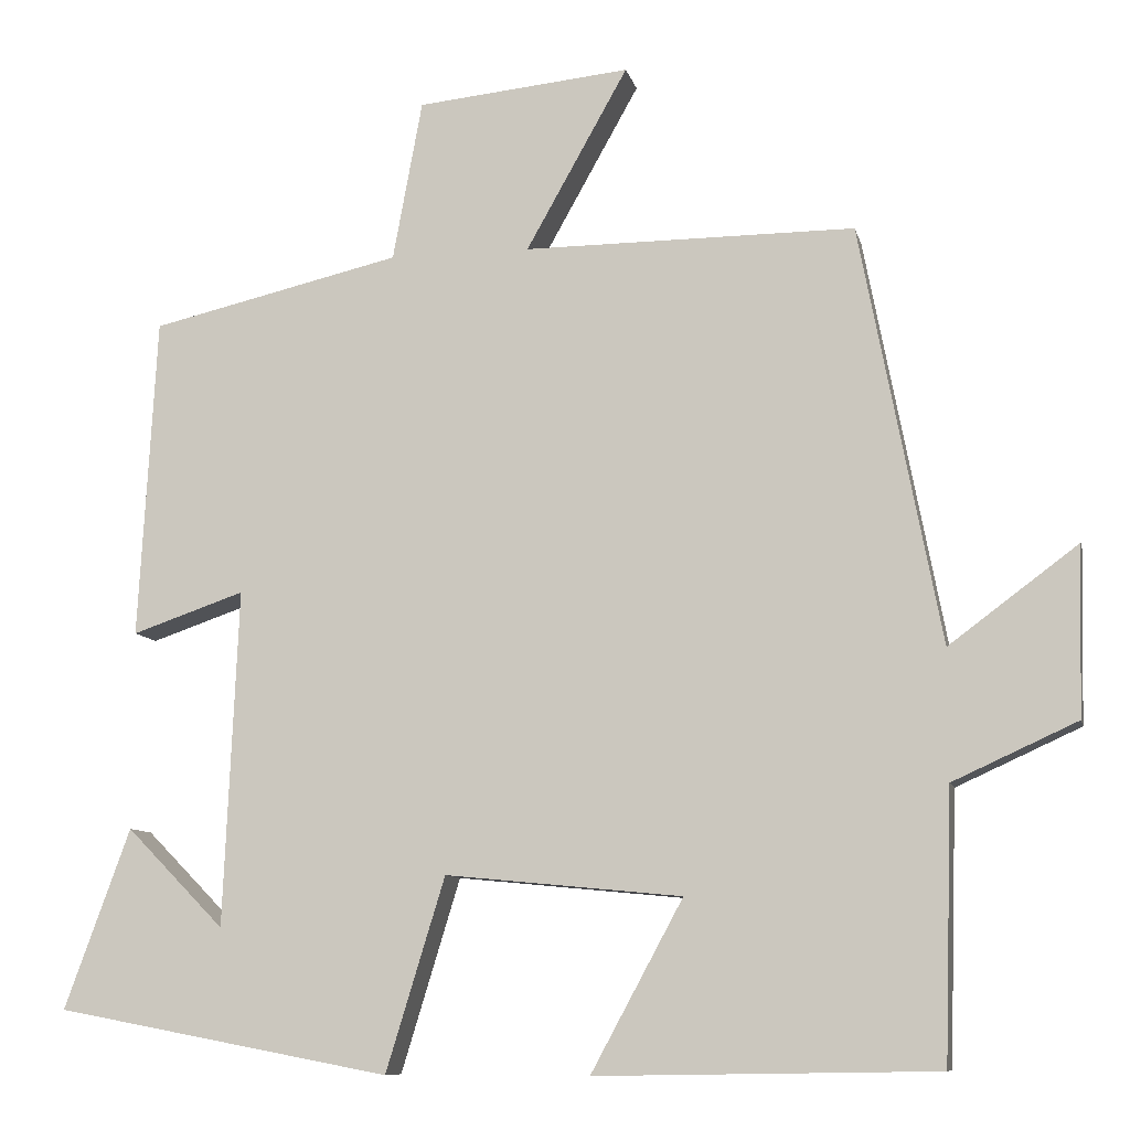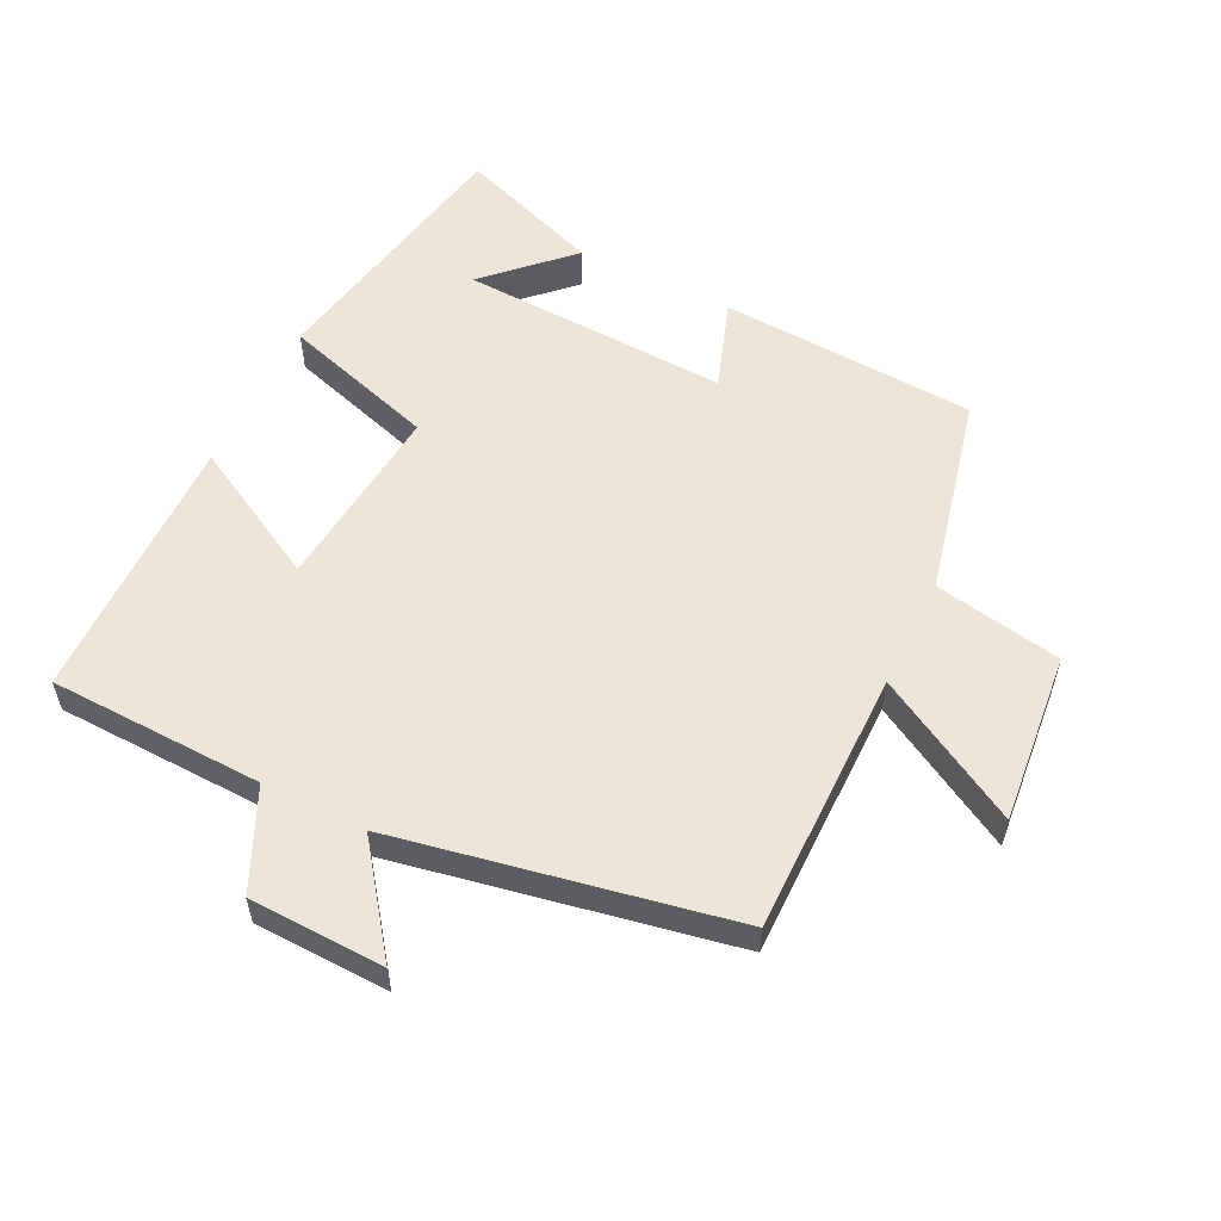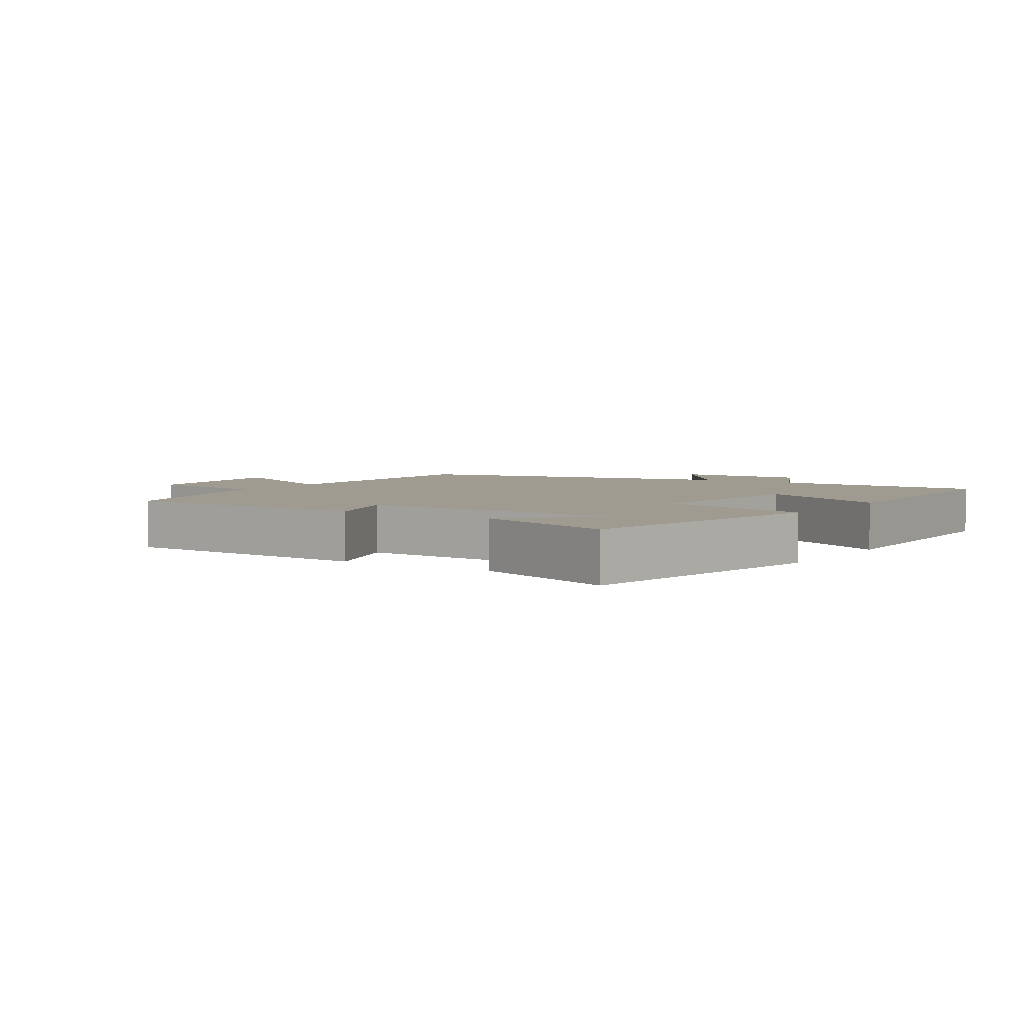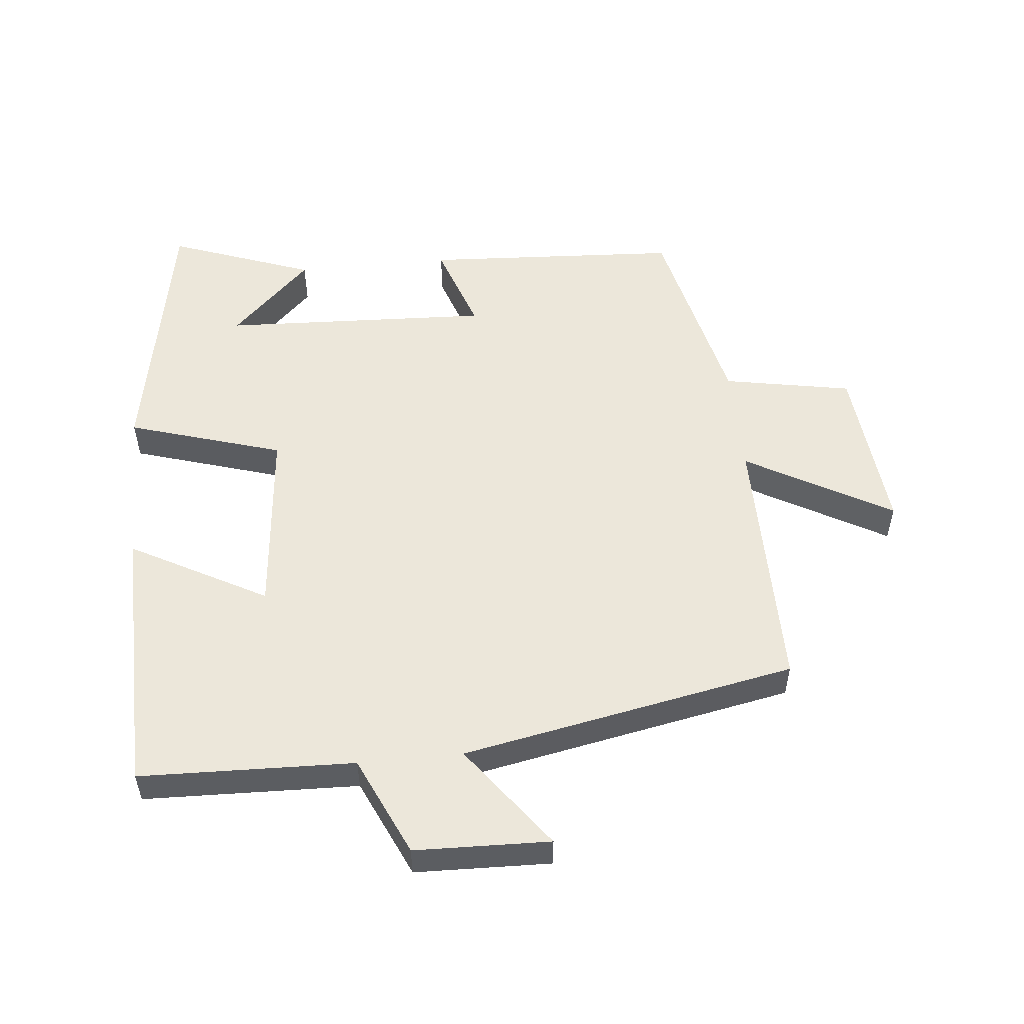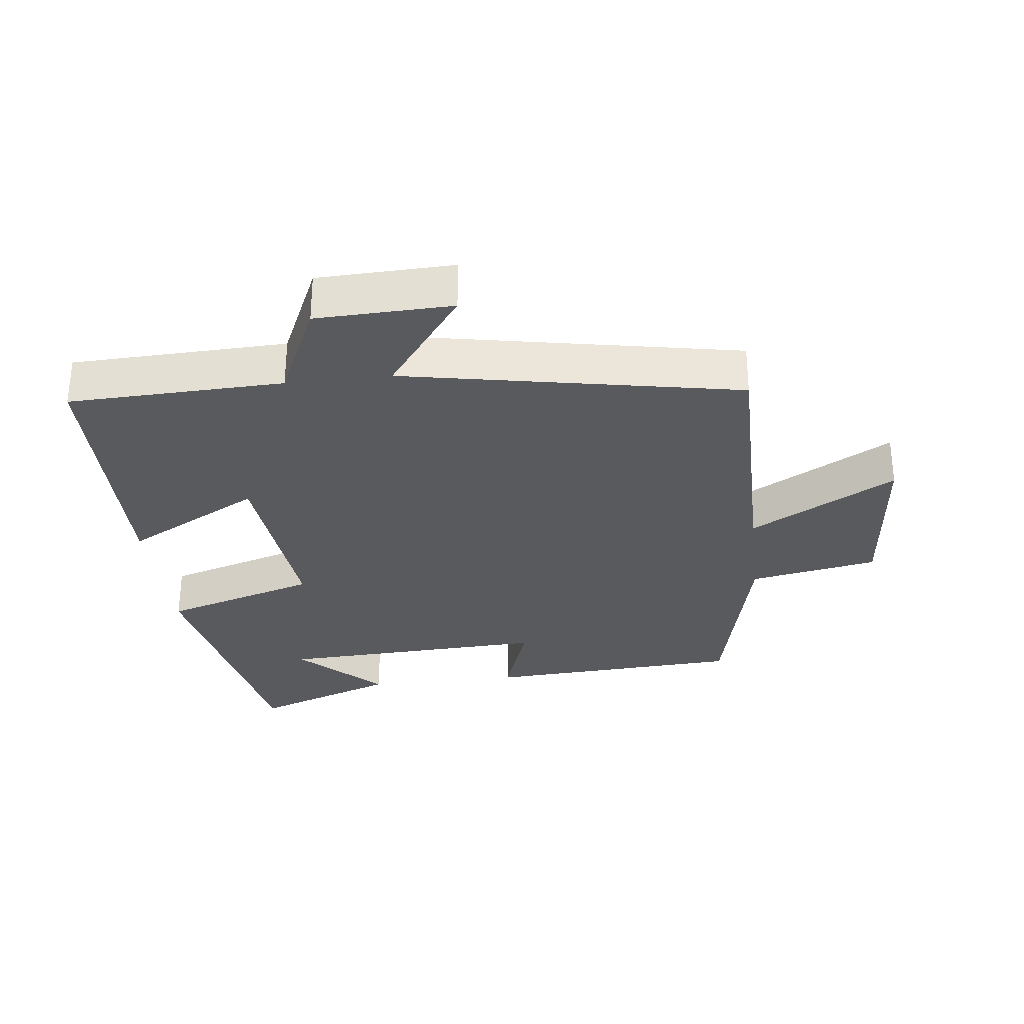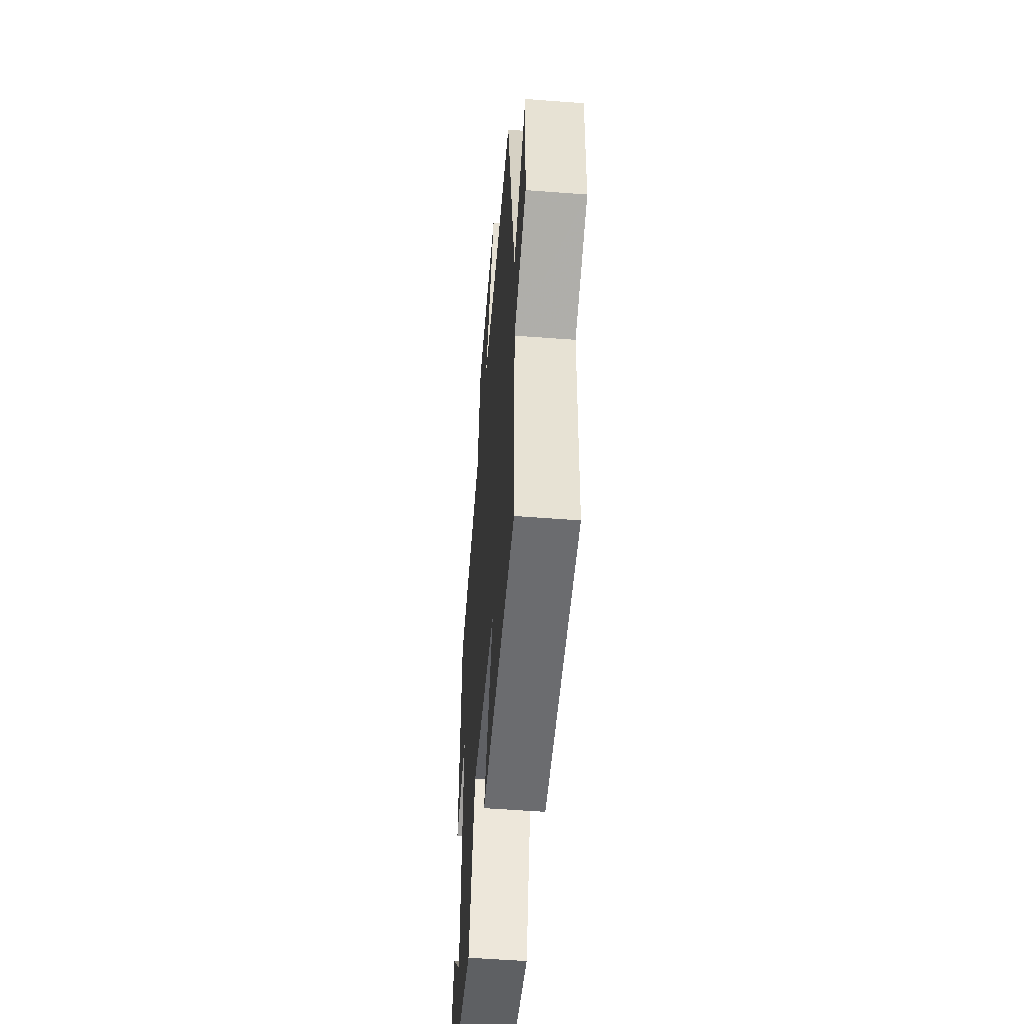
<metadata>
{"format":"obj","ext":"obj","renderer":"f3d","projection":"perspective","resolution":1024,"background":"white","views":[{"elev":-9.4,"azim":-167.5,"up":"+Z"},{"elev":56.2,"azim":-63.7,"up":"+Y"},{"elev":4.0,"azim":123.1,"up":"+Y"},{"elev":53.7,"azim":-95.7,"up":"+Y"},{"elev":-30.6,"azim":-83.2,"up":"+Y"},{"elev":-52.8,"azim":-94.7,"up":"+Z"}]}
</metadata>
<code>
v -0.49 0.07 -0.493
v -0.5 0.07 -0.166
v -0.651 0.07 -0.097
v -0.657 0.07 0.109
v -0.5 0.07 -0.008
v -0.402 0.07 0.501
v 0.001 0.07 0.5
v -0.123 0.07 0.721
v 0.137 0.07 0.695
v 0.173 0.07 0.5
v 0.478 0.07 0.429
v 0.5 0.07 0.038
v 0.363 0.07 0.085
v 0.381 0.07 -0.325
v 0.5 0.07 -0.204
v 0.58 0.07 -0.423
v 0.172 0.07 -0.5
v 0.1 0.07 -0.265
v -0.188 0.07 -0.293
v -0.076 0.07 -0.5
v -0.49 0 -0.493
v -0.5 0 -0.166
v -0.651 0 -0.097
v -0.657 0 0.109
v -0.5 0 -0.008
v -0.402 0 0.501
v 0.001 0 0.5
v -0.123 0 0.721
v 0.137 0 0.695
v 0.173 0 0.5
v 0.478 0 0.429
v 0.5 0 0.038
v 0.363 0 0.085
v 0.381 0 -0.325
v 0.5 0 -0.204
v 0.58 0 -0.423
v 0.172 0 -0.5
v 0.1 0 -0.265
v -0.188 0 -0.293
v -0.076 0 -0.5
f 19 20 1 2
f 18 19 2 3
f 16 17 18
f 14 15 16
f 14 16 18
f 13 14 18 3
f 10 11 12 13
f 7 8 9 10
f 7 10 13
f 5 6 7 13
f 3 4 5
f 3 5 13
f 22 21 40 39
f 23 22 39 38
f 38 37 36
f 36 35 34
f 38 36 34
f 23 38 34 33
f 33 32 31 30
f 30 29 28 27
f 33 30 27
f 33 27 26 25
f 25 24 23
f 33 25 23
f 1 21 22 2
f 2 22 23 3
f 3 23 24 4
f 4 24 25 5
f 5 25 26 6
f 6 26 27 7
f 7 27 28 8
f 8 28 29 9
f 9 29 30 10
f 10 30 31 11
f 11 31 32 12
f 12 32 33 13
f 13 33 34 14
f 14 34 35 15
f 15 35 36 16
f 16 36 37 17
f 17 37 38 18
f 18 38 39 19
f 19 39 40 20
f 20 40 21 1

</code>
